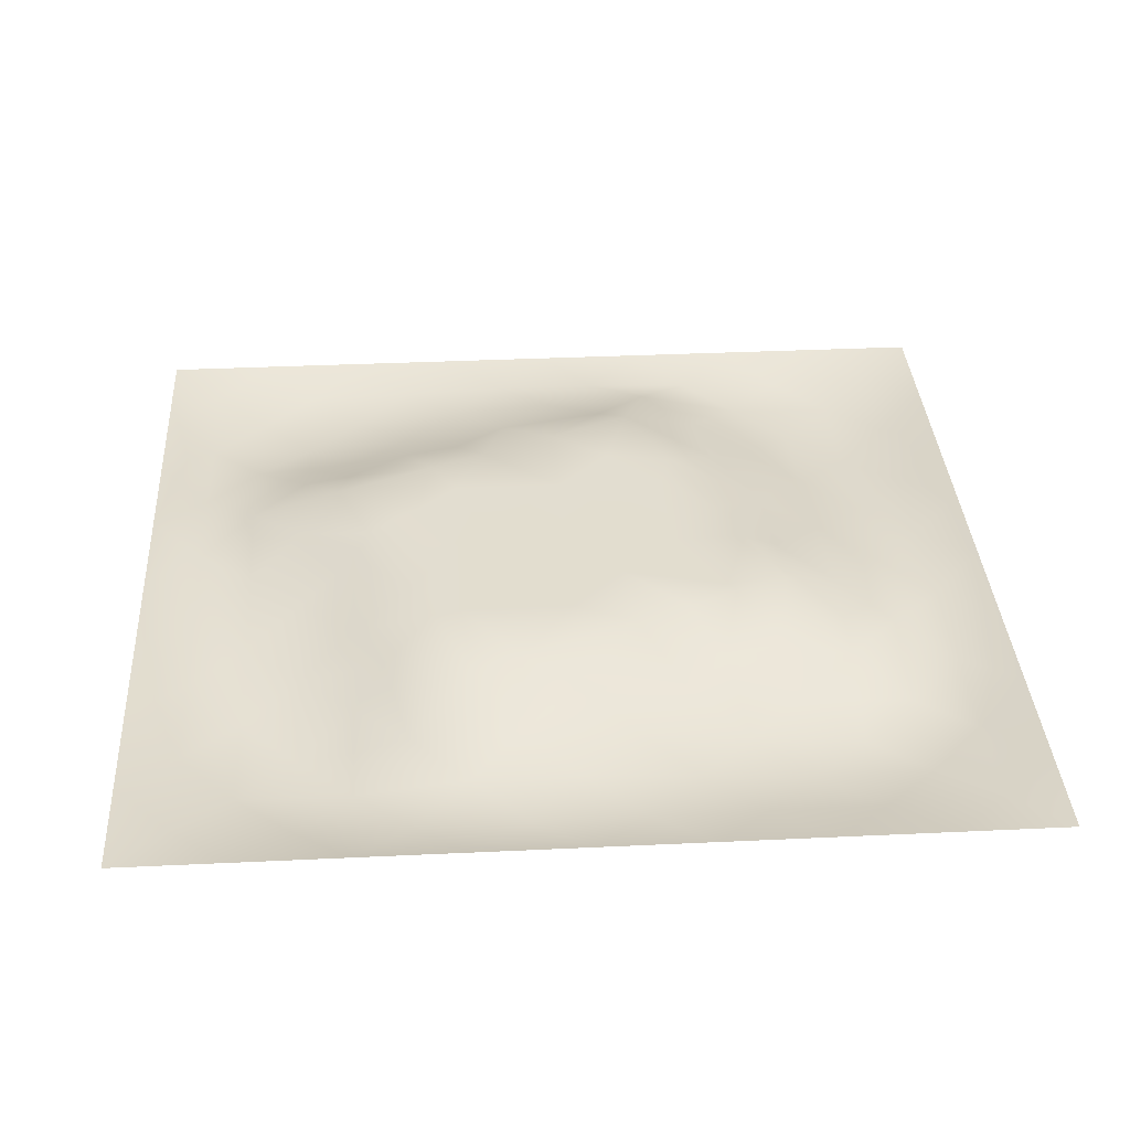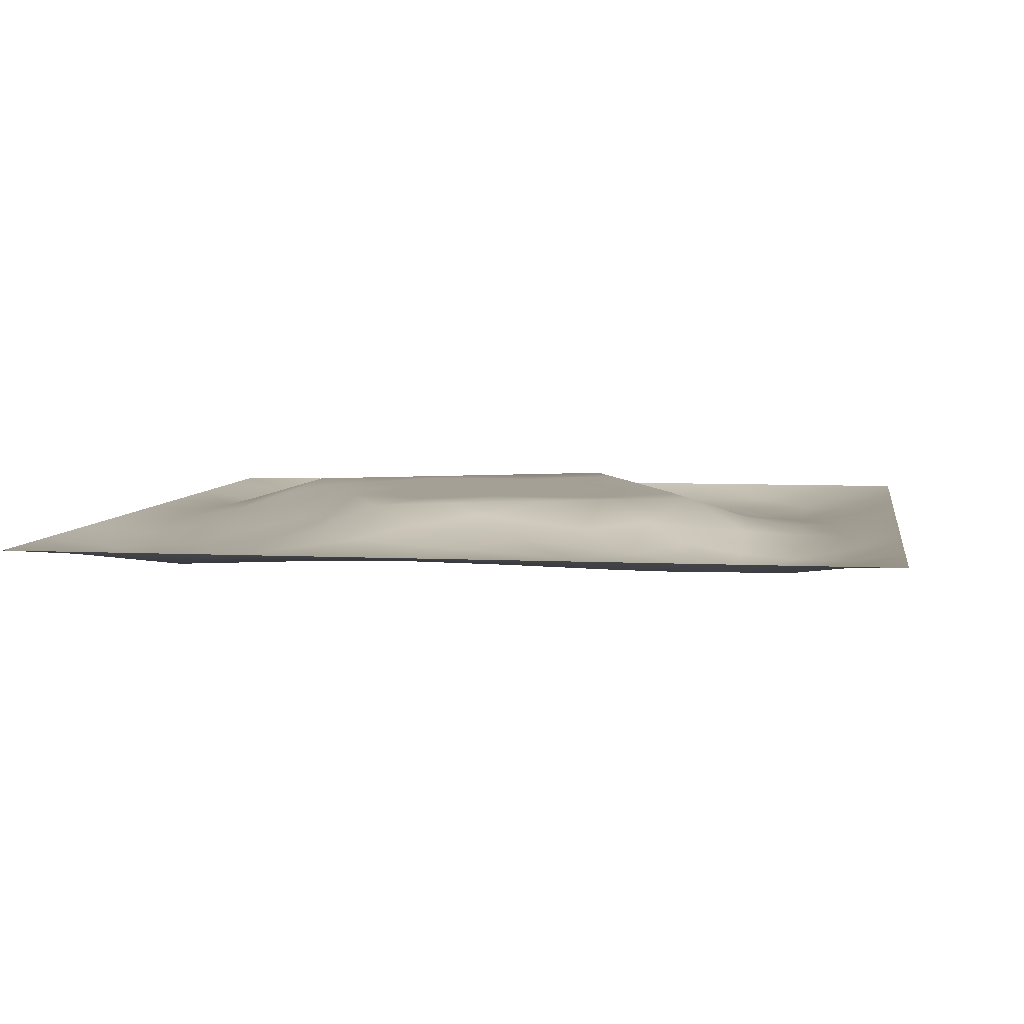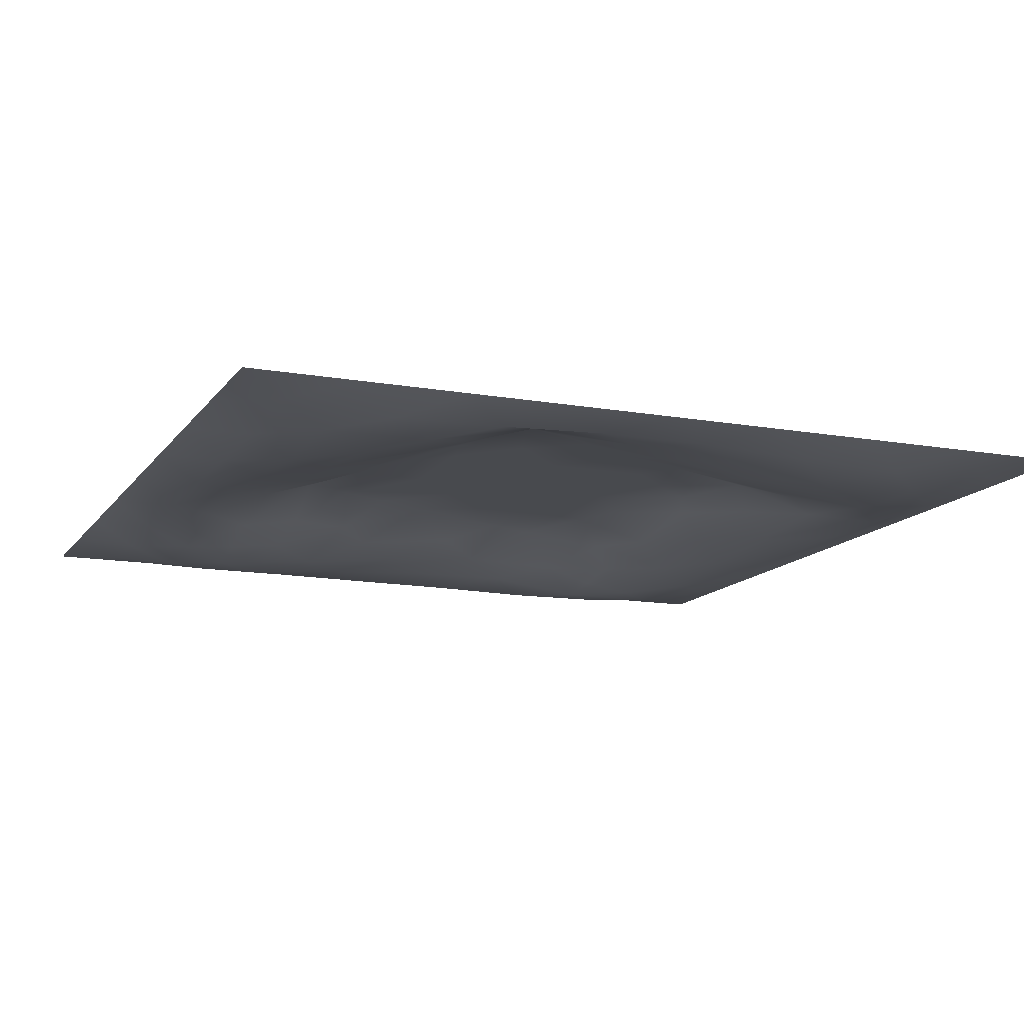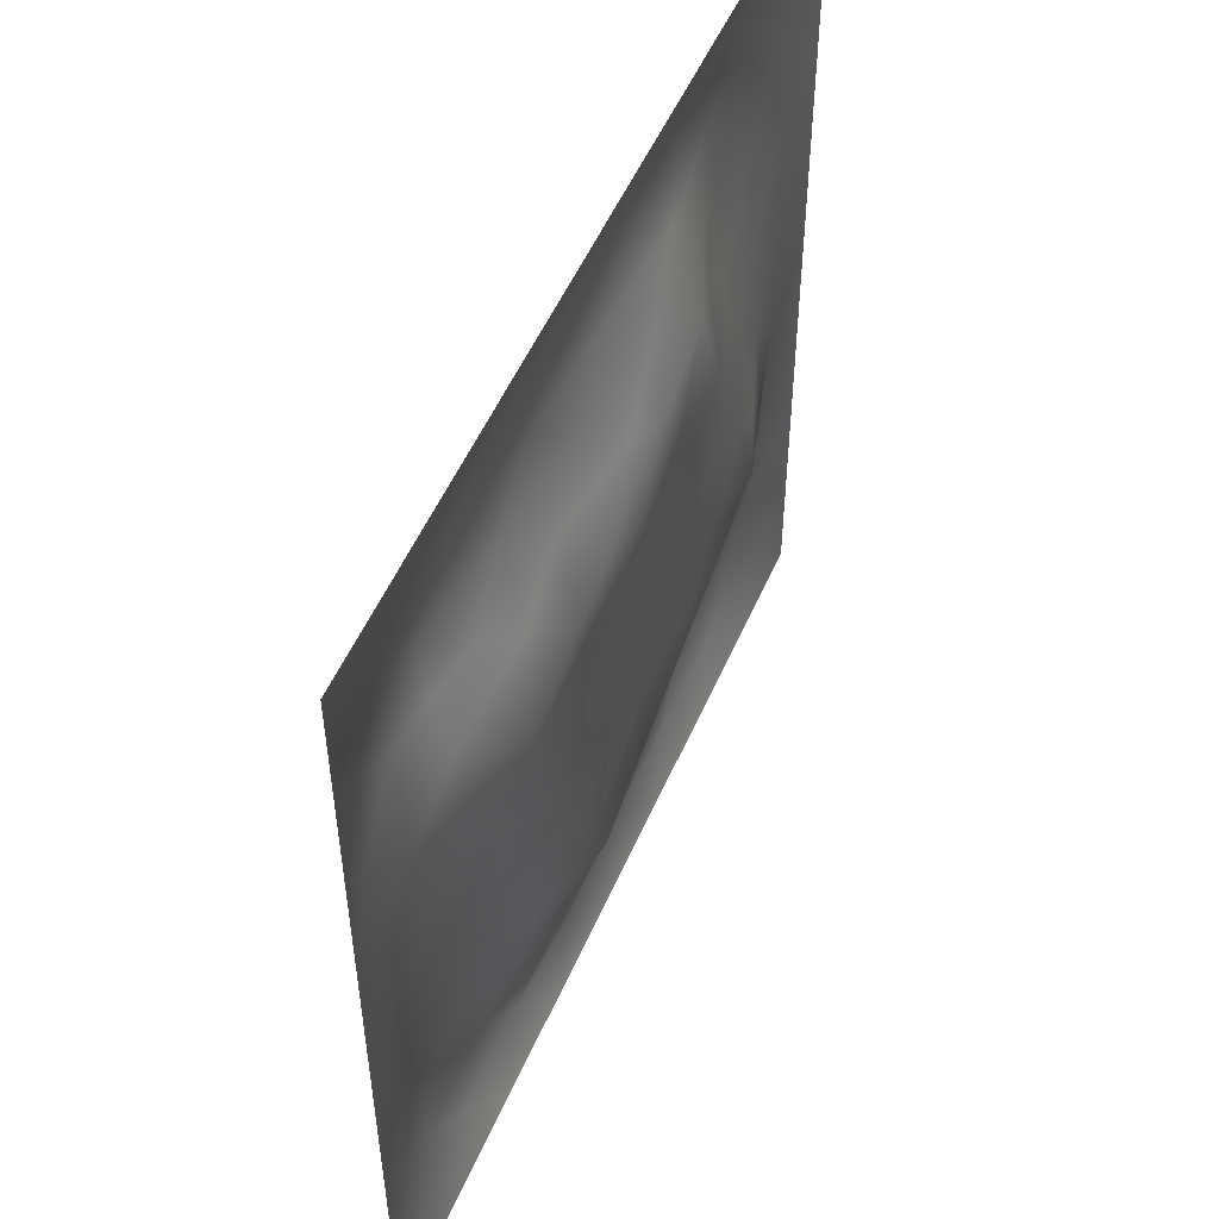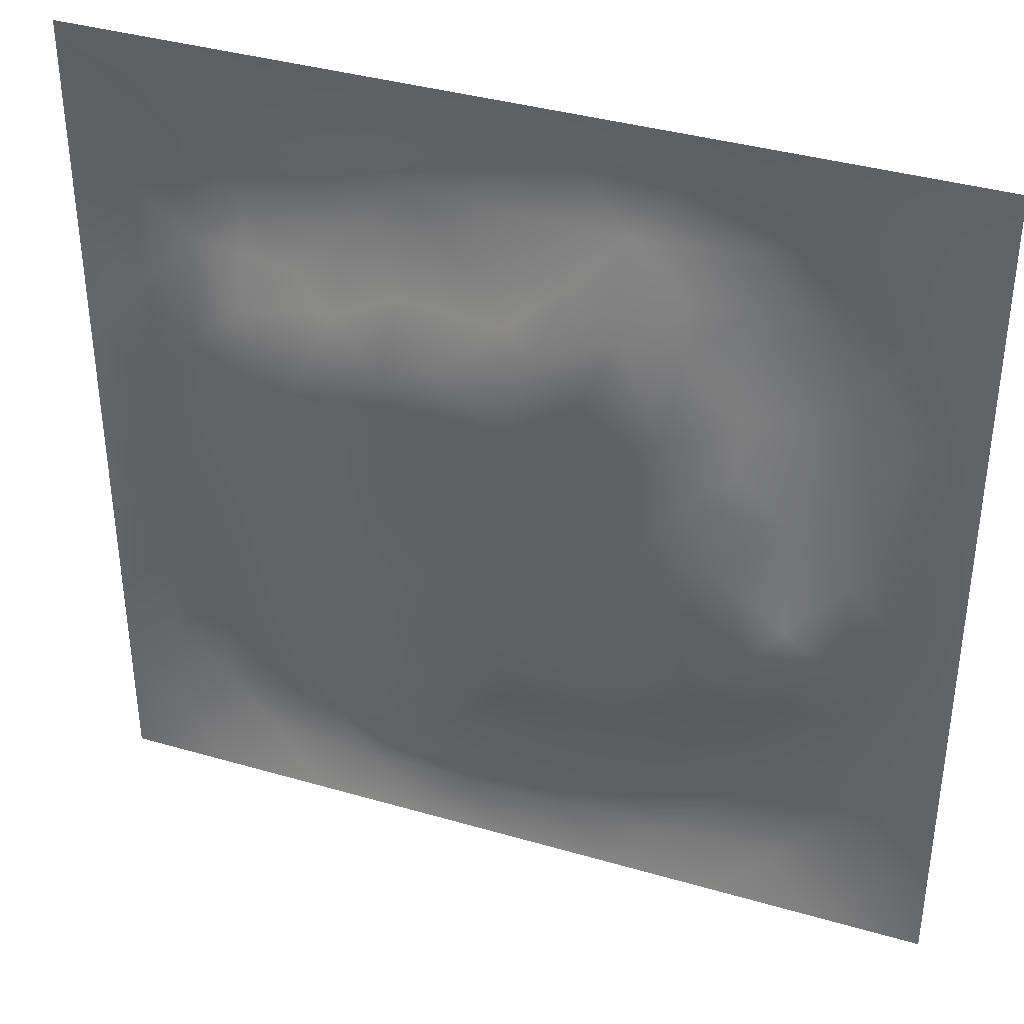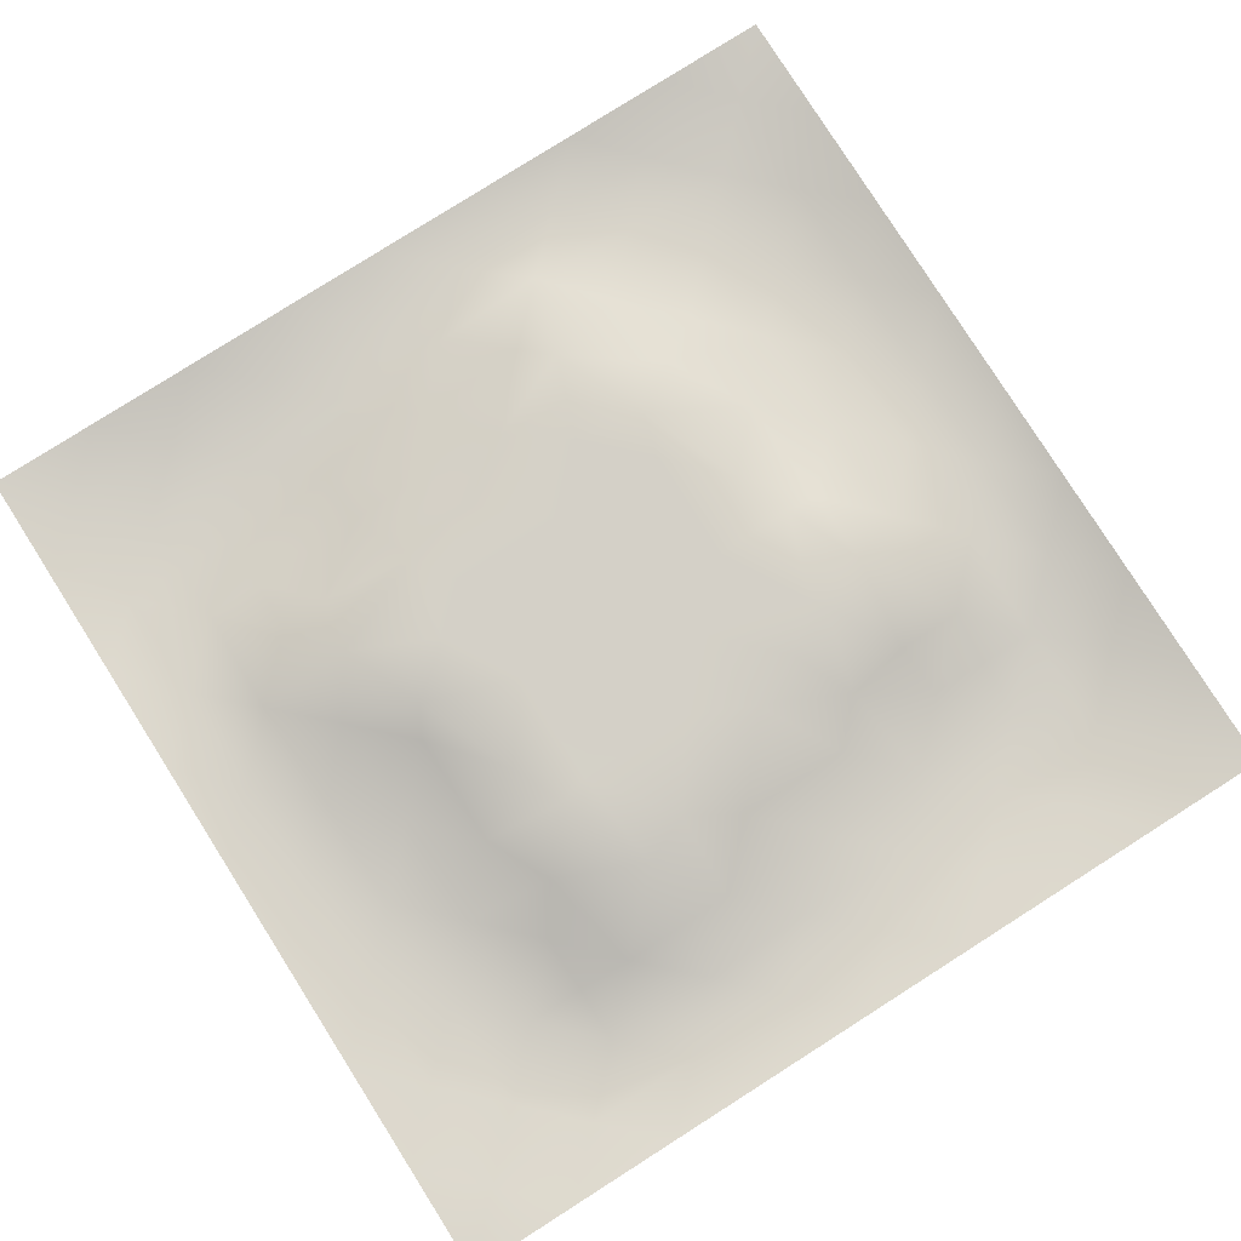
<metadata>
{"format":"obj","ext":"obj","renderer":"f3d","projection":"perspective","resolution":1024,"background":"white","views":[{"elev":35.0,"azim":-93.6,"up":"+Z"},{"elev":5.7,"azim":-171.0,"up":"+Z"},{"elev":-13.2,"azim":67.8,"up":"+Z"},{"elev":52.7,"azim":-66.8,"up":"+Y"},{"elev":38.0,"azim":20.3,"up":"+Y"},{"elev":80.0,"azim":-122.4,"up":"+Z"}]}
</metadata>
<code>
v -0 0 -0
v 1 0 -0
v -0 1 0
v 1 1 0
v 0.4991 0.4998 0.03478
v -0 0.5 0
v 0.5 1 0
v 1 0.5 0
v 0.5 -0 0
v 0.2492 0.7499 -0.008161
v 0.749 0.7504 -0.001893
v 0.2503 0.2494 -0.01322
v 0.7501 0.2505 -0.006514
v 0.75 0 0
v 0.25 0 0
v 1 0.75 0
v 1 0.25 0
v 0.25 1 0
v 0.75 1 0
v 0 0.25 0
v 0 0.75 -0
v 0.4983 0.2477 0.02211
v 0.2488 0.5012 0.01424
v 0.5006 0.7518 0.02298
v 0.3637 0.3666 0.03494
v 0.8776 0.3737 0.006351
v 0.6242 0.125 -0.014
v 0.6263 0.3724 0.03478
v 0.8755 0.1247 -0.02175
v 0.3742 0.1233 -0.006495
v 0.1244 0.1243 -0.02291
v 0.7498 0.6879 0.007451
v 0.8744 0.6242 -0.008337
v 0.6266 0.6267 0.03478
v 0.8752 0.8756 -0.02028
v 0.3755 0.8751 -0.01235
v 0.3719 0.6274 0.03478
v 0.1242 0.8757 -0.02371
v 0.1235 0.6256 -0.008202
v 0.6257 0.8775 0.004791
v 0.125 0.3757 -0.01757
v 0.2503 0.1237 -0.02585
v 0.8747 0.7496 -0.01954
v 0.8756 0.2507 -0.01963
v 0.2504 0.8755 -0.02494
v 0.7498 0.8759 -0.01367
v 0.1244 0.2503 -0.02711
v 0.1239 0.7498 -0.02421
v 0.3023 0.7154 0.01284
v 0.8122 0.8759 -0.0208
v 0.7508 0.6253 0.01651
v 0.875 0.4989 -3.7e-05
v 0.3624 0.6603 0.03494
v 0.3744 0.7502 0.007808
v 0 0.375 0
v 0.5008 0.8753 -0.003984
v 0.4994 0.627 0.03479
v 0.2499 0.375 0.001104
v 0.1245 0.5007 -0.009862
v 0.372 0.5 0.03479
v 0.6244 0.25 0.006759
v 0.4992 0.1241 -0.005282
v 0.4989 0.3725 0.03479
v 0 0.625 0
v 0 0.875 0
v 0 0.125 0
v 0.625 1 0
v 0.875 1 0
v 0.125 1 0
v 0.375 1 0
v 1 0.375 0
v 1 0.125 0
v 1 0.875 0
v 1 0.625 0
v 0.375 0 0
v 0.125 0 0
v 0.875 0 0
v 0.625 0 0
v 0.7495 0.1248 -0.02465
v 0.6264 0.4995 0.03479
v 0.2816 0.5609 0.03493
v 0.06183 0.3127 -0.01468
v 0.1877 0.4384 -0.005772
v 0.1883 0.3131 -0.02036
v 0.06146 0.4378 -0.01549
v 0.6874 0.9387 -0.0139
v 0.6882 0.8147 0.008197
v 0.5627 0.9381 -0.01073
v 0.06058 0.6876 -0.01802
v 0.1847 0.6894 0.001514
v 0.06115 0.5627 -0.01595
v 0.1874 0.9385 -0.01624
v 0.1874 0.8122 -0.0282
v 0.06221 0.9378 -0.009079
v 0.4356 0.5636 0.03479
v 0.5342 0.7329 0.03493
v 0.4381 0.8125 0.001227
v 0.3128 0.812 -0.01346
v 0.4379 0.9381 -0.01278
v 0.9385 0.8125 -0.01719
v 0.8115 0.8125 -0.0203
v 0.9379 0.9379 -0.009936
v 0.7032 0.5895 0.03493
v 0.5629 0.5632 0.03479
v 0.4221 0.6855 0.03493
v 0.8121 0.5613 0.005405
v 0.8114 0.687 -0.007702
v 0.9375 0.562 -0.008722
v 0.3089 0.259 0.009136
v 0.5621 0.3109 0.03493
v 0.4354 0.4362 0.03479
v 0.1873 0.06118 -0.01704
v 0.06221 0.06222 -0.009048
v 0.1877 0.1872 -0.03119
v 0.3125 0.06045 -0.01839
v 0.3108 0.1855 -0.003064
v 0.4373 0.06132 -0.01438
v 0.8125 0.06165 -0.01624
v 0.9378 0.06216 -0.009838
v 0.3377 0.4282 0.03493
v 0.5626 0.436 0.03479
v 0.3084 0.4975 0.03493
v 0.5614 0.1873 0.0004
v 0.6869 0.1879 -0.01171
v 0.5621 0.06158 -0.01414
v 0.9388 0.3126 -0.01408
v 0.8135 0.3128 -0.000619
v 0.9378 0.4372 -0.008947
v 0.3127 0.9386 -0.01608
v 0.4043 0.3168 0.03486
v 0.8124 0.1882 -0.02516
v 0.2502 0.1867 -0.02082
v 0.6872 0.06158 -0.01585
v 0.6901 0.4357 0.03478
v 0.9388 0.1875 -0.01695
v 0.4359 0.185 0.01174
v 0.0619 0.1875 -0.01481
v 0.7395 0.5038 0.03493
v 0.938 0.6871 -0.01367
v 0.6754 0.3588 0.03493
v 0.06125 0.8127 -0.01669
v 0.8125 0.9393 -0.01887
v 0.1861 0.5638 0.005372
v 0.5637 0.8148 0.01628
v 0.815 0.4355 0.02063
v 0.4137 0.248 0.03494
v 0.258 0.6163 0.03494
v 0.782 0.4037 0.03494
v 0.6263 0.772 0.03494
v 0.6752 0.6558 0.03493
v 0.5003 0.2848 0.03493
v 0.2959 0.3309 0.009687
v 0.1867 0.7496 -0.01792
v 0.7145 0.2999 0.01237
v 0.7494 0.8133 -0.007963
v 0.5822 0.6751 0.03486
v 0.1879 0.2501 -0.02485
v 0.6896 0.76 0.01597
v 0.3885 0.3079 0.03494
f 1 113 66
f 31 137 113
f 145 148 26
f 112 31 113
f 138 145 106
f 106 52 33
f 147 143 81
f 84 41 47
f 137 66 113
f 75 115 15
f 12 152 84
f 50 35 142
f 25 120 152
f 76 113 1
f 76 112 113
f 15 112 76
f 115 112 15
f 30 115 117
f 108 33 52
f 75 117 115
f 115 30 42
f 46 50 142
f 51 150 103
f 116 30 136
f 122 23 120
f 54 98 49
f 42 112 115
f 58 84 152
f 13 154 124
f 60 120 111
f 53 147 37
f 127 26 148
f 101 43 35
f 104 80 34
f 10 49 98
f 83 58 23
f 49 53 54
f 117 62 30
f 132 12 114
f 62 123 136
f 77 2 119
f 77 119 118
f 71 128 126
f 58 152 120
f 63 28 121
f 119 29 118
f 159 146 130
f 125 27 62
f 135 72 17
f 136 30 62
f 58 120 23
f 60 122 120
f 127 44 26
f 11 32 107
f 146 116 136
f 154 148 140
f 22 146 136
f 63 130 151
f 145 138 148
f 154 140 61
f 82 47 41
f 45 98 36
f 82 137 47
f 61 124 154
f 26 126 128
f 62 117 125
f 20 137 82
f 38 92 94
f 20 66 137
f 55 20 82
f 69 94 92
f 143 90 39
f 8 108 128
f 141 48 38
f 24 144 97
f 65 141 94
f 114 31 42
f 38 94 141
f 92 18 69
f 97 54 24
f 151 110 63
f 11 107 101
f 29 119 135
f 143 59 83
f 153 90 10
f 43 101 107
f 129 45 36
f 27 124 123
f 85 41 59
f 78 125 9
f 70 129 99
f 83 59 41
f 129 70 18
f 36 99 129
f 93 38 48
f 38 45 92
f 52 128 108
f 65 94 3
f 72 135 119
f 94 69 3
f 39 90 48
f 21 141 65
f 18 92 129
f 6 91 64
f 105 24 54
f 93 45 38
f 89 39 48
f 13 124 131
f 45 129 92
f 9 125 117
f 64 89 21
f 55 82 85
f 6 85 91
f 59 91 85
f 41 85 82
f 6 55 85
f 23 143 83
f 59 39 91
f 148 134 140
f 143 39 59
f 118 29 79
f 29 44 131
f 134 148 138
f 58 83 84
f 119 2 72
f 44 126 26
f 11 158 32
f 138 103 80
f 10 98 93
f 21 89 141
f 105 53 37
f 51 32 150
f 79 133 118
f 118 133 14
f 79 131 124
f 100 35 43
f 90 153 48
f 48 141 89
f 78 133 125
f 62 27 123
f 37 147 81
f 10 90 49
f 150 32 158
f 148 154 127
f 5 95 111
f 110 151 22
f 57 37 95
f 37 57 105
f 27 125 133
f 121 5 111
f 151 146 22
f 123 22 136
f 17 126 135
f 41 84 83
f 53 49 147
f 60 111 95
f 28 134 80
f 104 95 5
f 28 140 134
f 24 105 96
f 57 95 104
f 24 96 144
f 132 42 116
f 12 132 116
f 45 93 98
f 110 28 63
f 106 103 138
f 9 117 75
f 26 128 52
f 54 97 98
f 146 151 130
f 123 61 22
f 99 36 56
f 80 104 5
f 135 44 29
f 126 17 71
f 109 12 116
f 146 109 116
f 144 149 40
f 103 150 34
f 36 98 97
f 60 81 122
f 96 156 149
f 122 81 23
f 157 114 12
f 84 157 12
f 120 25 111
f 12 109 152
f 14 133 78
f 140 110 61
f 107 106 33
f 44 135 126
f 51 103 106
f 34 156 104
f 57 104 156
f 121 80 5
f 63 121 111
f 121 28 80
f 77 118 14
f 52 106 145
f 103 34 80
f 131 79 29
f 13 131 127
f 157 84 47
f 124 27 79
f 139 33 108
f 107 33 43
f 133 79 27
f 44 127 131
f 139 43 33
f 11 155 158
f 96 105 57
f 140 28 110
f 51 106 107
f 50 46 101
f 97 56 36
f 86 46 142
f 112 42 31
f 40 46 86
f 74 139 108
f 100 43 139
f 137 31 47
f 114 47 31
f 88 40 86
f 16 100 139
f 102 35 100
f 68 142 102
f 88 99 56
f 142 35 102
f 53 105 54
f 95 37 60
f 19 86 142
f 88 56 40
f 144 40 56
f 96 149 144
f 81 60 37
f 87 46 40
f 110 22 61
f 87 155 46
f 144 56 97
f 23 81 143
f 64 91 89
f 156 96 57
f 67 88 86
f 7 99 88
f 7 70 99
f 67 7 88
f 19 67 86
f 68 19 142
f 73 102 100
f 4 68 102
f 73 4 102
f 16 73 100
f 74 16 139
f 8 74 108
f 39 89 91
f 153 93 48
f 116 42 30
f 134 138 80
f 61 123 124
f 145 26 52
f 87 40 149
f 128 71 8
f 111 25 130
f 32 51 107
f 42 132 114
f 150 156 34
f 147 49 90
f 156 150 149
f 155 101 46
f 35 50 101
f 147 90 143
f 101 155 11
f 25 159 130
f 93 153 10
f 154 13 127
f 114 157 47
f 111 130 63
f 149 158 87
f 158 149 150
f 146 159 109
f 87 158 155
f 25 152 159
f 109 159 152

</code>
